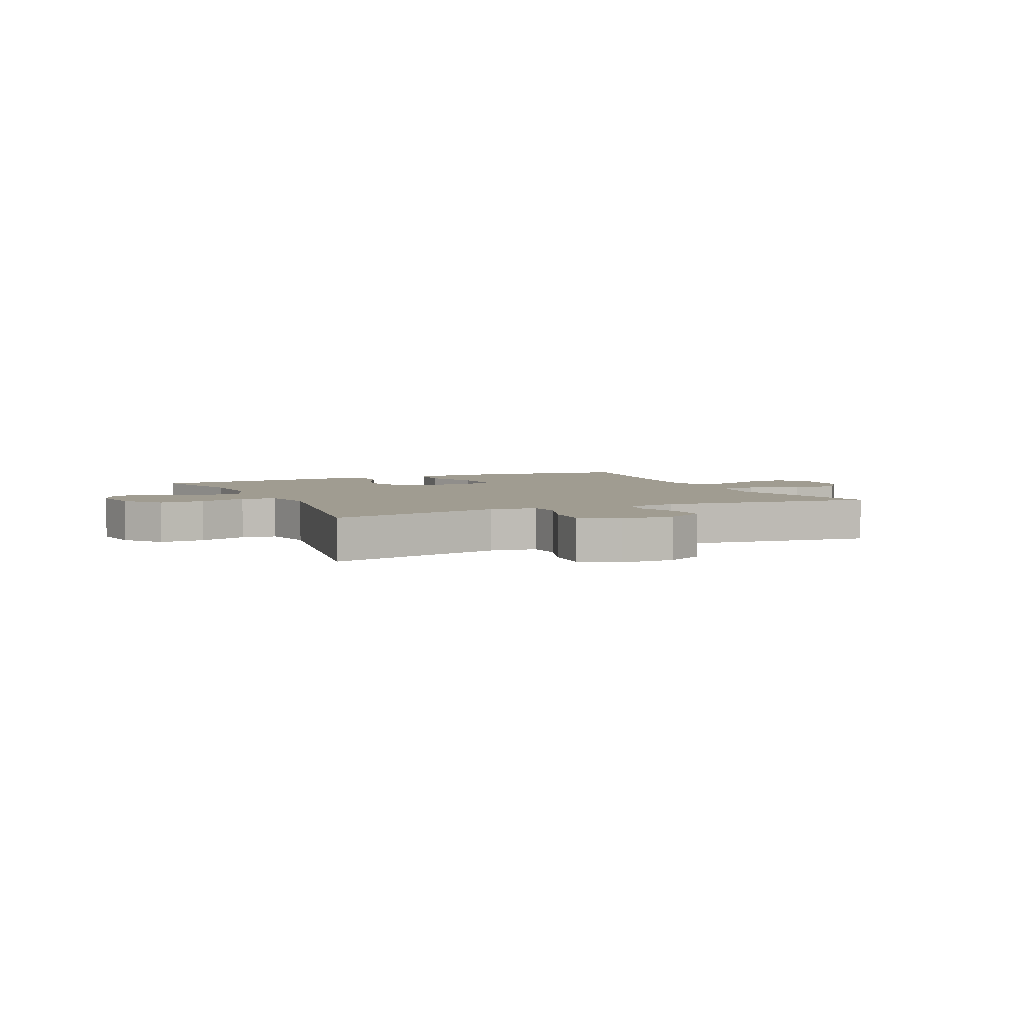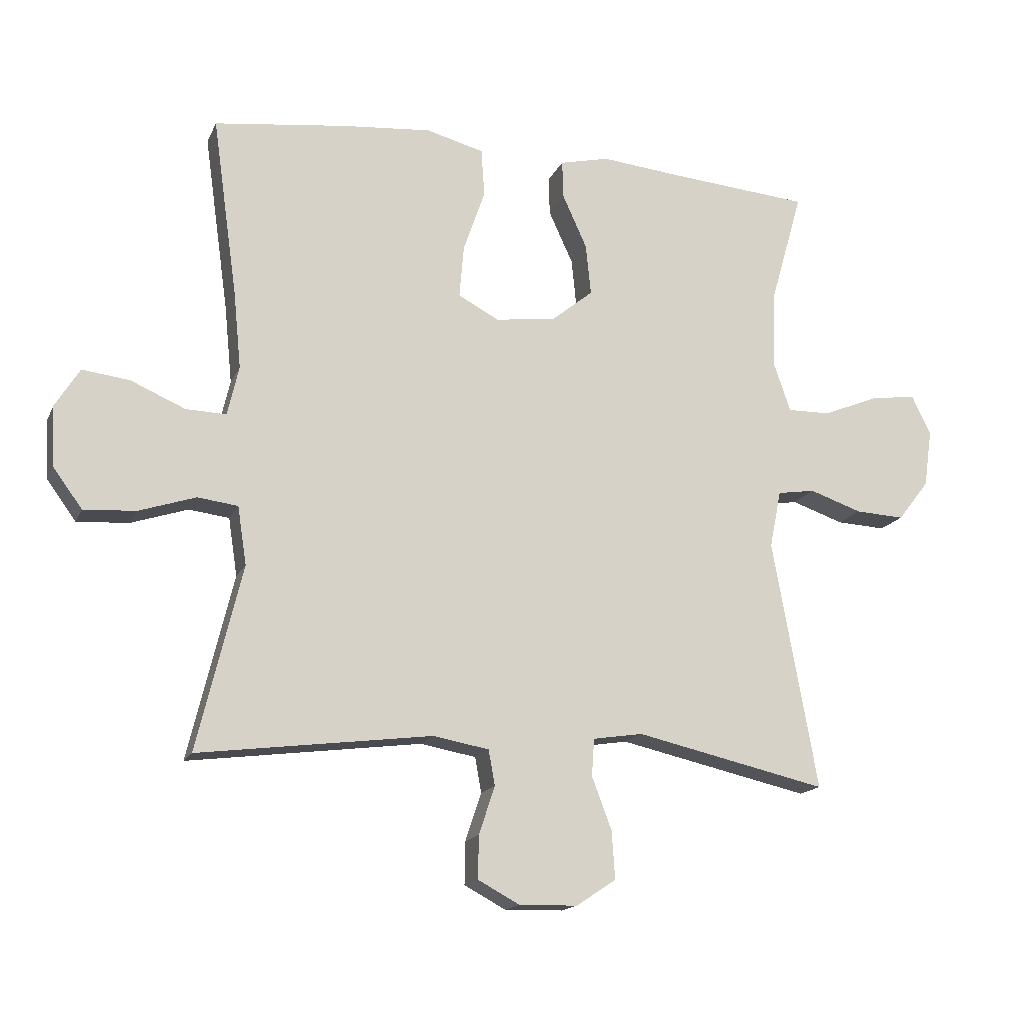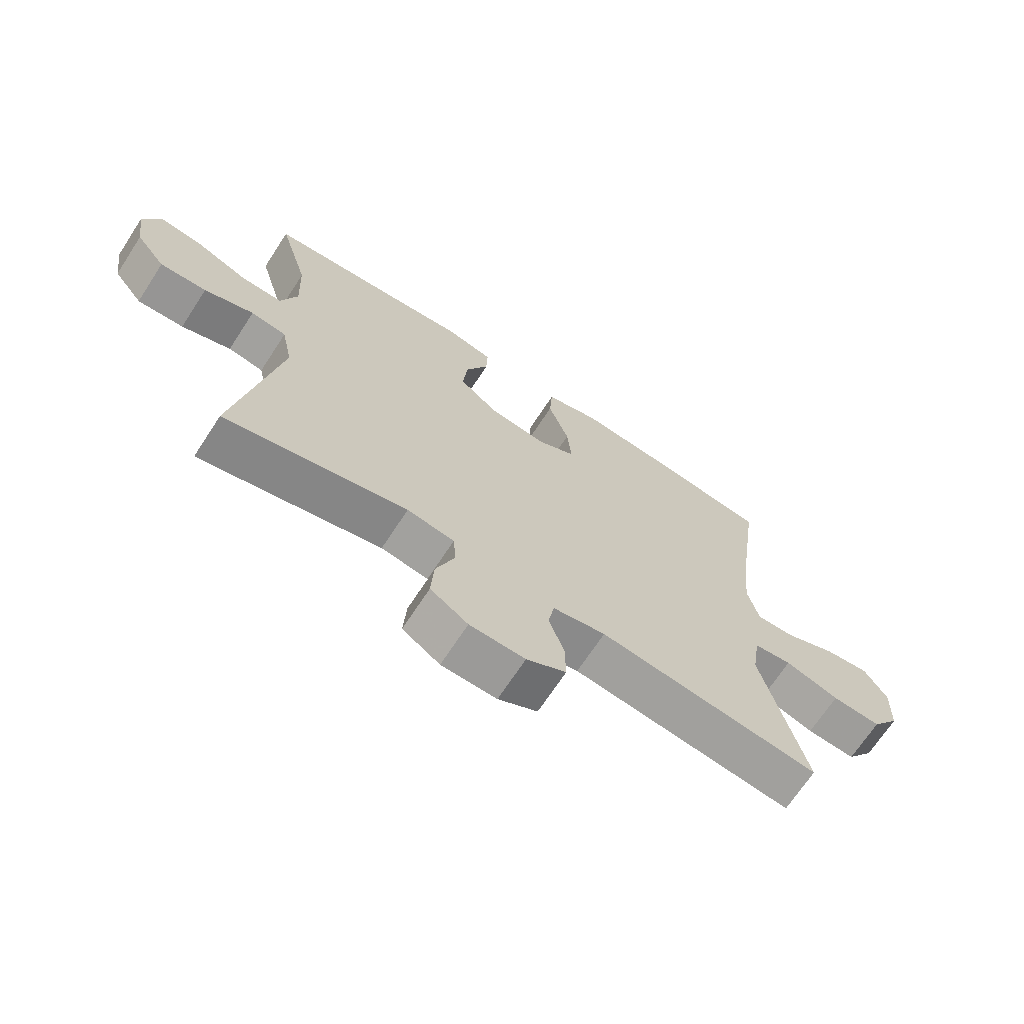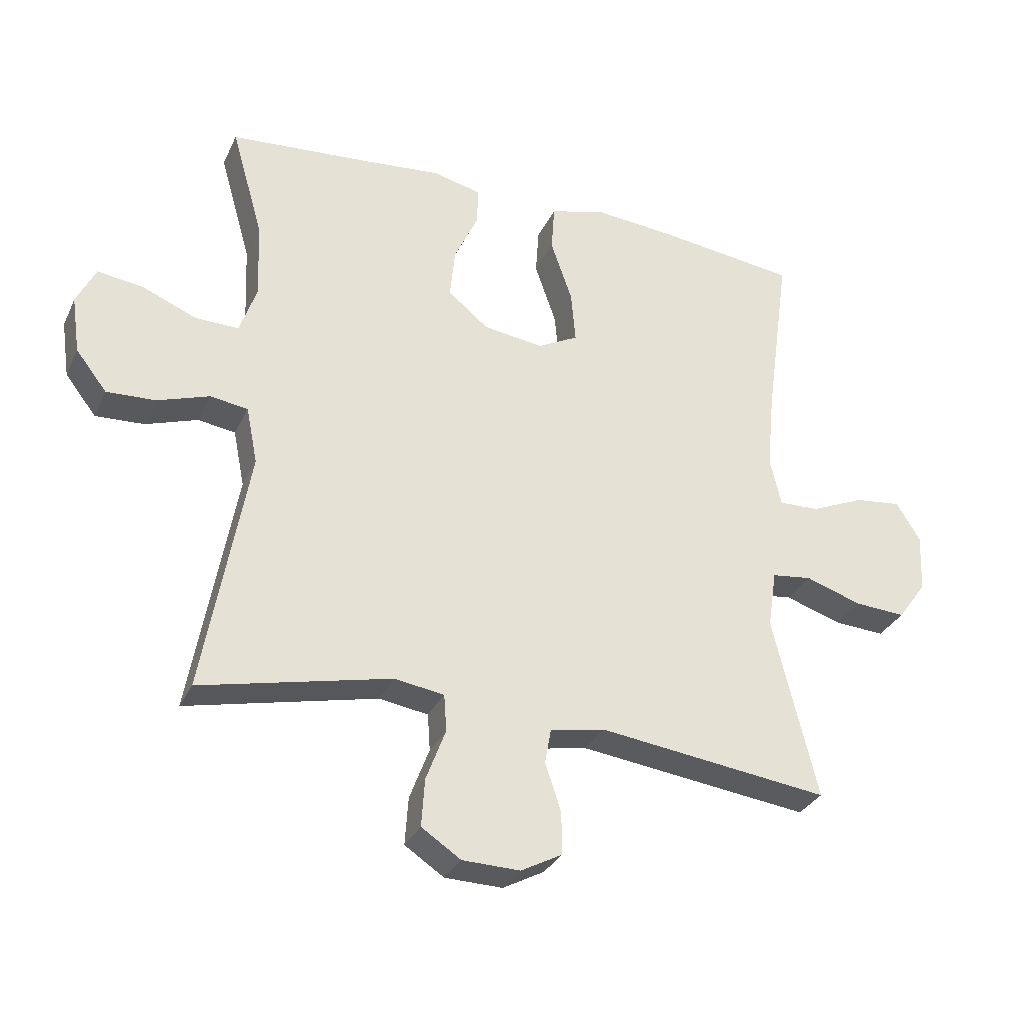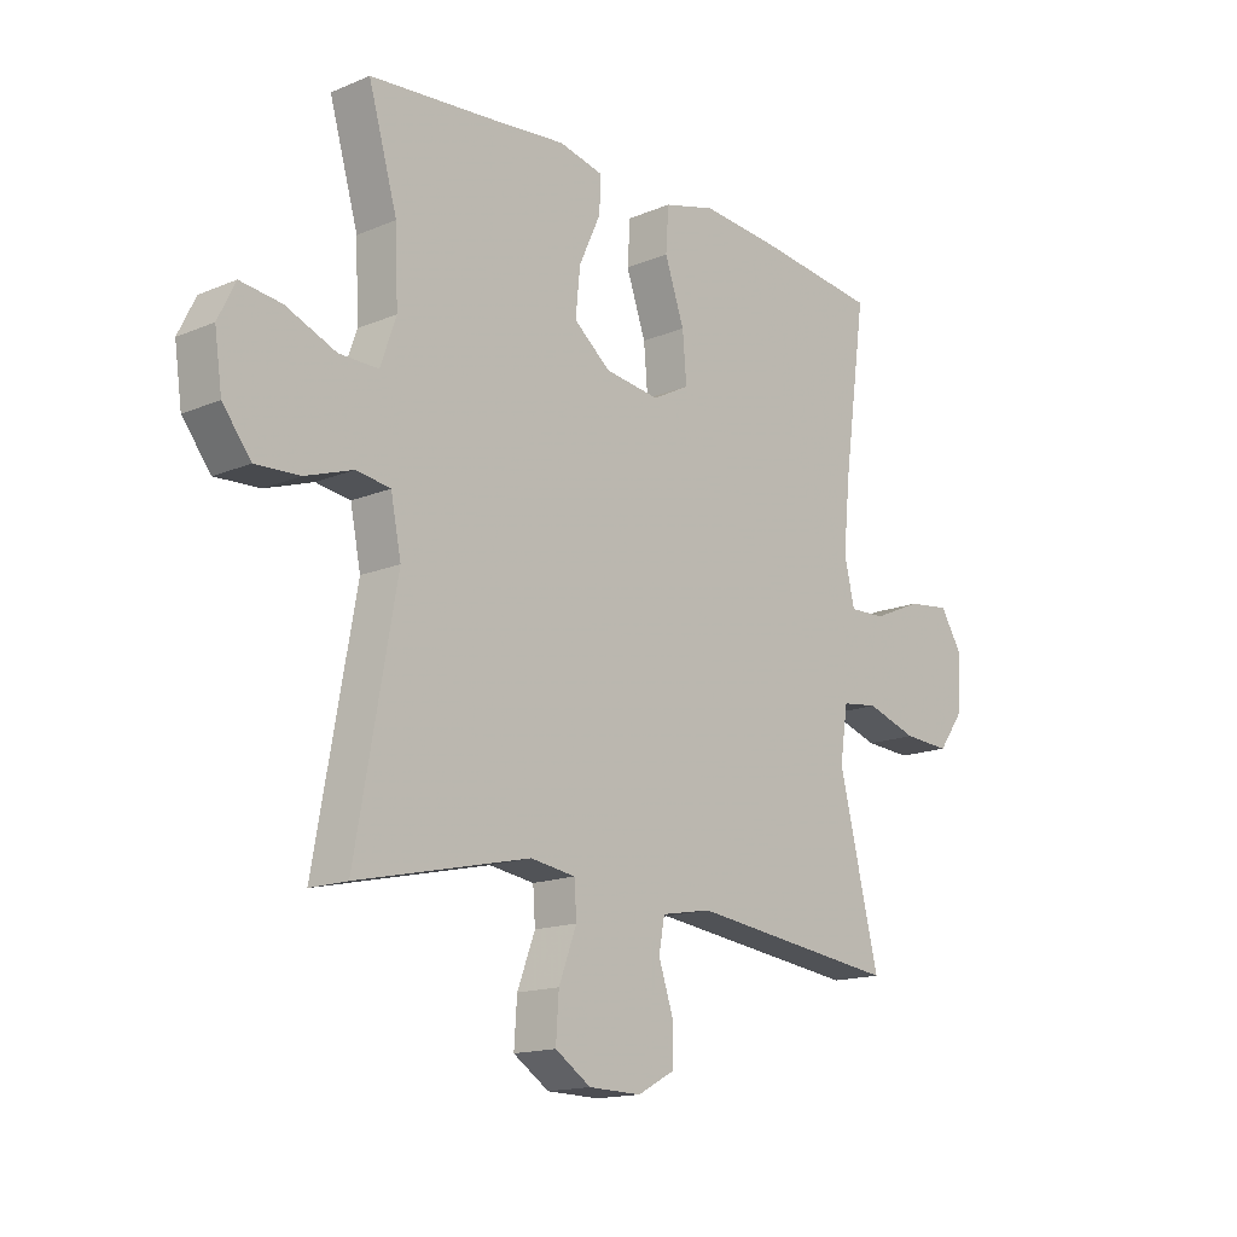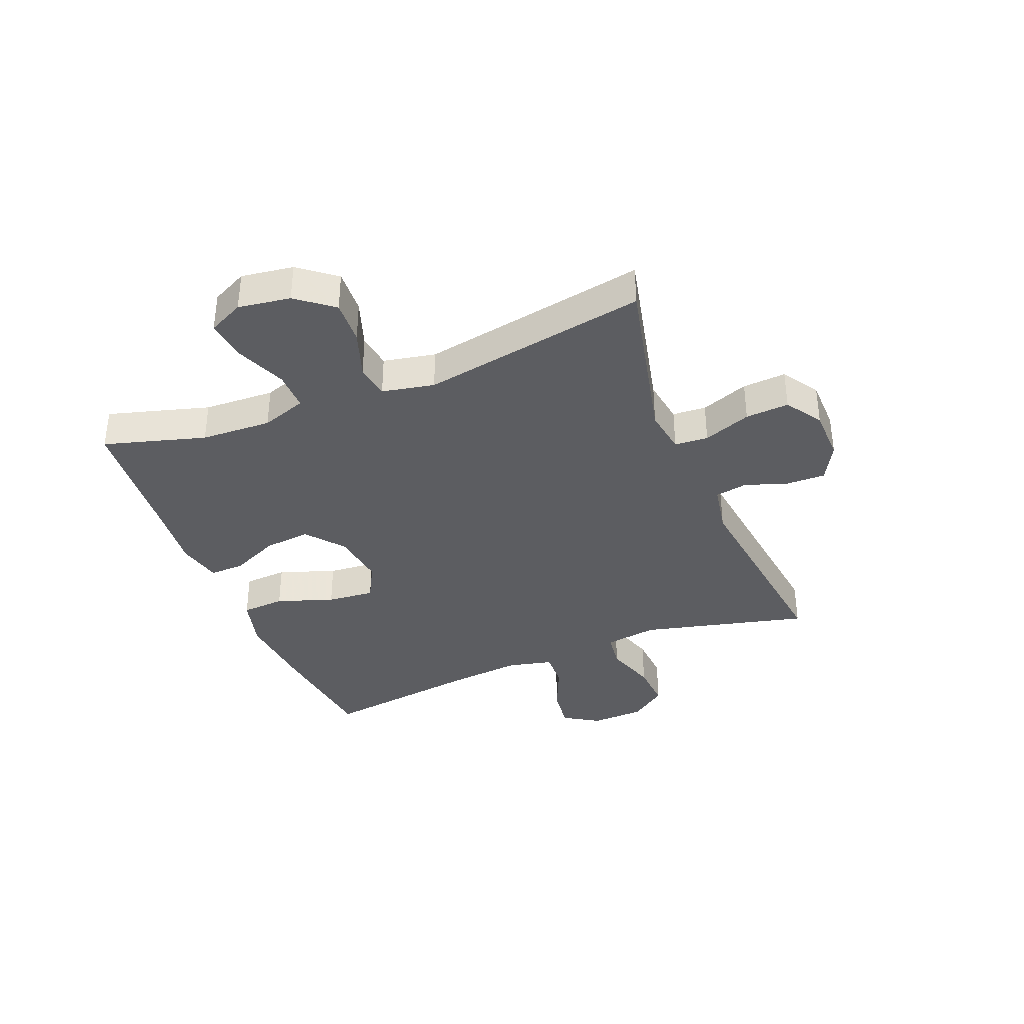
<metadata>
{"format":"obj","ext":"obj","renderer":"f3d","projection":"perspective","resolution":1024,"background":"white","views":[{"elev":4.3,"azim":155.3,"up":"+Y"},{"elev":-15.9,"azim":-17.9,"up":"+Z"},{"elev":-68.9,"azim":146.9,"up":"+Z"},{"elev":-31.2,"azim":158.1,"up":"+Z"},{"elev":-15.4,"azim":131.6,"up":"+Z"},{"elev":-36.9,"azim":111.8,"up":"+Y"}]}
</metadata>
<code>
v -0.5 0.07 0.5
v -0.29 0.07 0.526
v -0.153 0.07 0.538
v -0.063 0.07 0.514
v -0.058 0.07 0.439
v -0.092 0.07 0.341
v -0.099 0.07 0.259
v -0.035 0.07 0.225
v 0.06 0.07 0.238
v 0.124 0.07 0.29
v 0.116 0.07 0.37
v 0.078 0.07 0.453
v 0.076 0.07 0.513
v 0.153 0.07 0.531
v 0.275 0.07 0.519
v 0.5 0.07 0.5
v 0.45 0.07 0.325
v 0.445 0.07 0.203
v 0.472 0.07 0.125
v 0.54 0.07 0.126
v 0.627 0.07 0.162
v 0.698 0.07 0.171
v 0.728 0.07 0.11
v 0.715 0.07 0.02
v 0.666 0.07 -0.043
v 0.589 0.07 -0.039
v 0.507 0.07 -0.011
v 0.448 0.07 -0.02
v 0.43 0.07 -0.11
v 0.5 0.07 -0.5
v 0.2 0.07 -0.432
v 0.122 0.07 -0.444
v 0.118 0.07 -0.502
v 0.149 0.07 -0.584
v 0.154 0.07 -0.659
v 0.092 0.07 -0.7
v 0.001 0.07 -0.702
v -0.064 0.07 -0.667
v -0.063 0.07 -0.6
v -0.038 0.07 -0.525
v -0.048 0.07 -0.47
v -0.135 0.07 -0.454
v -0.5 0.07 -0.5
v -0.43 0.07 -0.212
v -0.444 0.07 -0.121
v -0.507 0.07 -0.113
v -0.596 0.07 -0.142
v -0.677 0.07 -0.147
v -0.723 0.07 -0.084
v -0.727 0.07 0.009
v -0.689 0.07 0.07
v -0.615 0.07 0.061
v -0.53 0.07 0.024
v -0.467 0.07 0.022
v -0.449 0.07 0.099
v -0.461 0.07 0.22
v -0.5 0 0.5
v -0.29 0 0.526
v -0.153 0 0.538
v -0.063 0 0.514
v -0.058 0 0.439
v -0.092 0 0.341
v -0.099 0 0.259
v -0.035 0 0.225
v 0.06 0 0.238
v 0.124 0 0.29
v 0.116 0 0.37
v 0.078 0 0.453
v 0.076 0 0.513
v 0.153 0 0.531
v 0.275 0 0.519
v 0.5 0 0.5
v 0.45 0 0.325
v 0.445 0 0.203
v 0.472 0 0.125
v 0.54 0 0.126
v 0.627 0 0.162
v 0.698 0 0.171
v 0.728 0 0.11
v 0.715 0 0.02
v 0.666 0 -0.043
v 0.589 0 -0.039
v 0.507 0 -0.011
v 0.448 0 -0.02
v 0.43 0 -0.11
v 0.5 0 -0.5
v 0.2 0 -0.432
v 0.122 0 -0.444
v 0.118 0 -0.502
v 0.149 0 -0.584
v 0.154 0 -0.659
v 0.092 0 -0.7
v 0.001 0 -0.702
v -0.064 0 -0.667
v -0.063 0 -0.6
v -0.038 0 -0.525
v -0.048 0 -0.47
v -0.135 0 -0.454
v -0.5 0 -0.5
v -0.43 0 -0.212
v -0.444 0 -0.121
v -0.507 0 -0.113
v -0.596 0 -0.142
v -0.677 0 -0.147
v -0.723 0 -0.084
v -0.727 0 0.009
v -0.689 0 0.07
v -0.615 0 0.061
v -0.53 0 0.024
v -0.467 0 0.022
v -0.449 0 0.099
v -0.461 0 0.22
f 50 51 52 53
f 50 53 54
f 49 50 54
f 46 47 48 49
f 45 46 49 54
f 42 43 44
f 41 42 44 45
f 37 38 39 40
f 37 40 41
f 36 37 41
f 33 34 35 36
f 32 33 36 41
f 31 32 41 45
f 29 30 31 45
f 24 25 26 27
f 22 23 24 27
f 20 21 22 27
f 19 20 27 28
f 18 19 28 29
f 15 16 17
f 11 12 13 14
f 10 11 14 15
f 3 4 5 6
f 3 6 7
f 56 1 2 3
f 55 56 3 7
f 10 15 17 18
f 9 10 18 29
f 8 9 29 45
f 45 54 55
f 7 8 45 55
f 109 108 107 106
f 110 109 106
f 110 106 105
f 105 104 103 102
f 110 105 102 101
f 100 99 98
f 101 100 98 97
f 96 95 94 93
f 97 96 93
f 97 93 92
f 92 91 90 89
f 97 92 89 88
f 101 97 88 87
f 101 87 86 85
f 83 82 81 80
f 83 80 79 78
f 83 78 77 76
f 84 83 76 75
f 85 84 75 74
f 73 72 71
f 70 69 68 67
f 71 70 67 66
f 62 61 60 59
f 63 62 59
f 59 58 57 112
f 63 59 112 111
f 74 73 71 66
f 85 74 66 65
f 101 85 65 64
f 111 110 101
f 111 101 64 63
f 1 57 58 2
f 2 58 59 3
f 3 59 60 4
f 4 60 61 5
f 5 61 62 6
f 6 62 63 7
f 7 63 64 8
f 8 64 65 9
f 9 65 66 10
f 10 66 67 11
f 11 67 68 12
f 12 68 69 13
f 13 69 70 14
f 14 70 71 15
f 15 71 72 16
f 16 72 73 17
f 17 73 74 18
f 18 74 75 19
f 19 75 76 20
f 20 76 77 21
f 21 77 78 22
f 22 78 79 23
f 23 79 80 24
f 24 80 81 25
f 25 81 82 26
f 26 82 83 27
f 27 83 84 28
f 28 84 85 29
f 29 85 86 30
f 30 86 87 31
f 31 87 88 32
f 32 88 89 33
f 33 89 90 34
f 34 90 91 35
f 35 91 92 36
f 36 92 93 37
f 37 93 94 38
f 38 94 95 39
f 39 95 96 40
f 40 96 97 41
f 41 97 98 42
f 42 98 99 43
f 43 99 100 44
f 44 100 101 45
f 45 101 102 46
f 46 102 103 47
f 47 103 104 48
f 48 104 105 49
f 49 105 106 50
f 50 106 107 51
f 51 107 108 52
f 52 108 109 53
f 53 109 110 54
f 54 110 111 55
f 55 111 112 56
f 56 112 57 1

</code>
